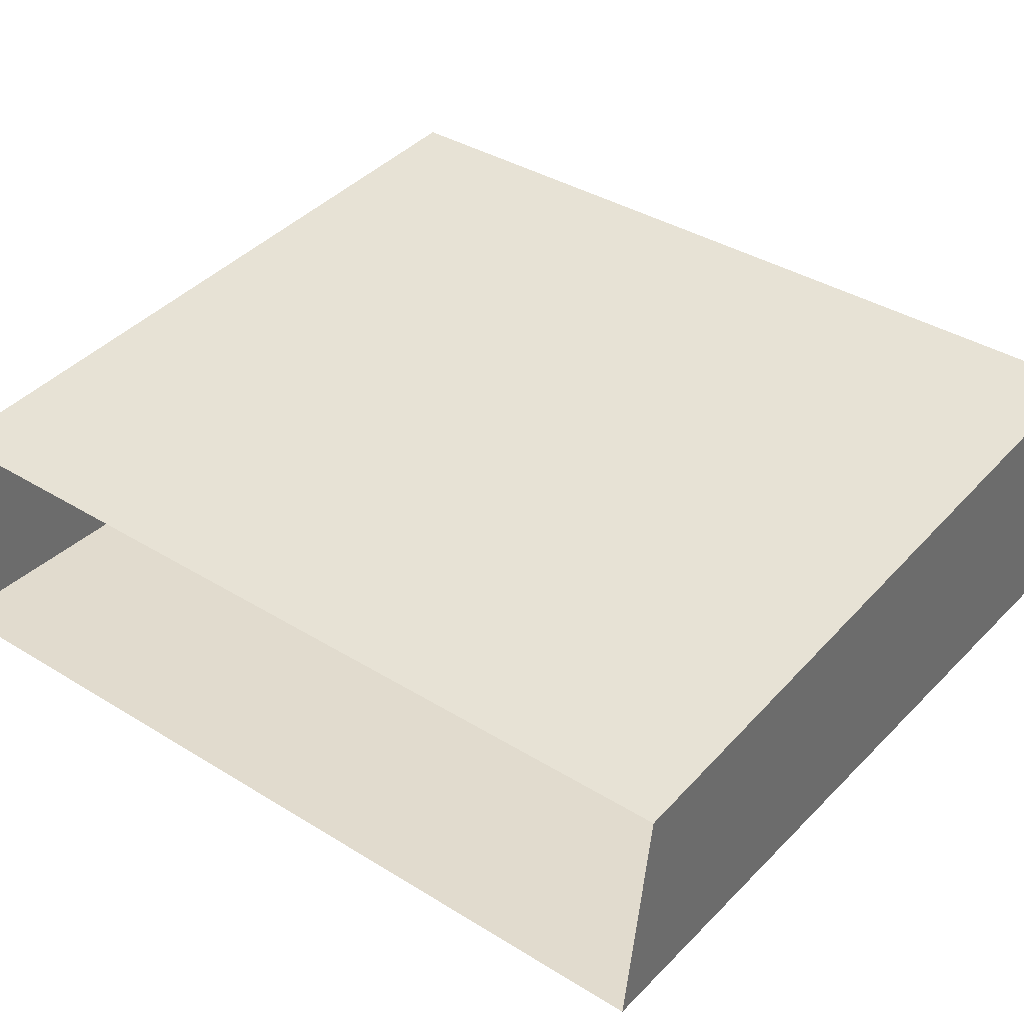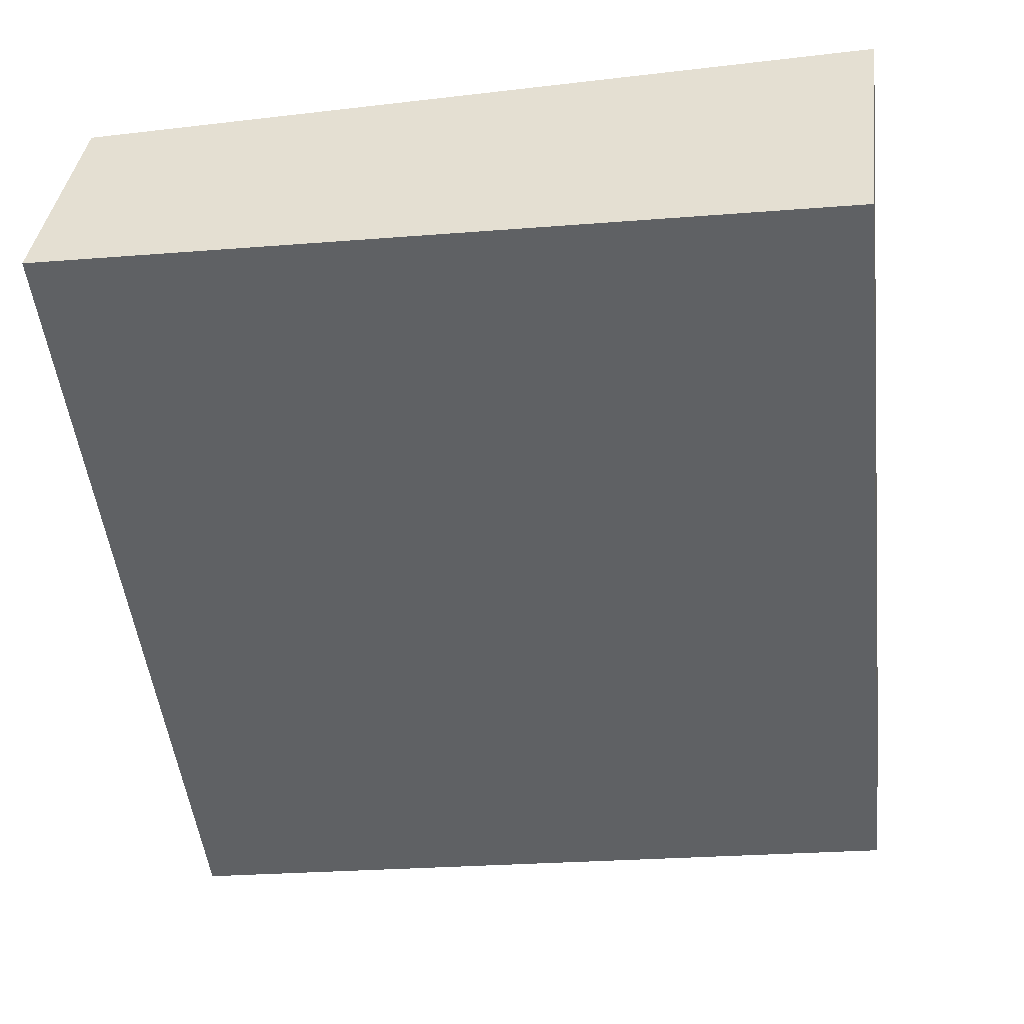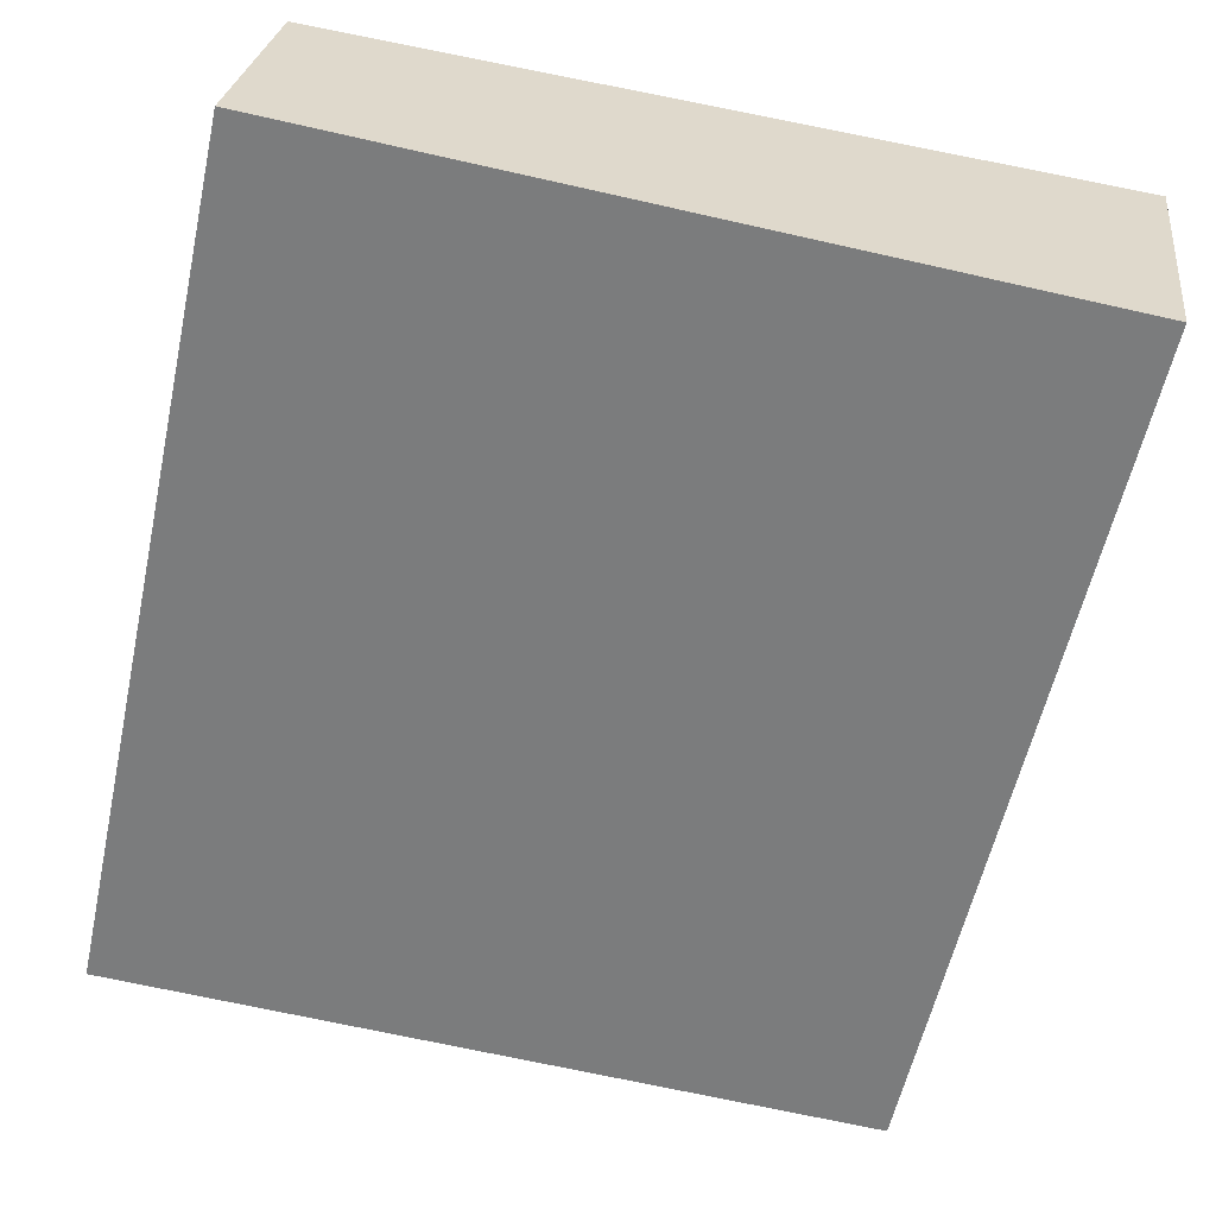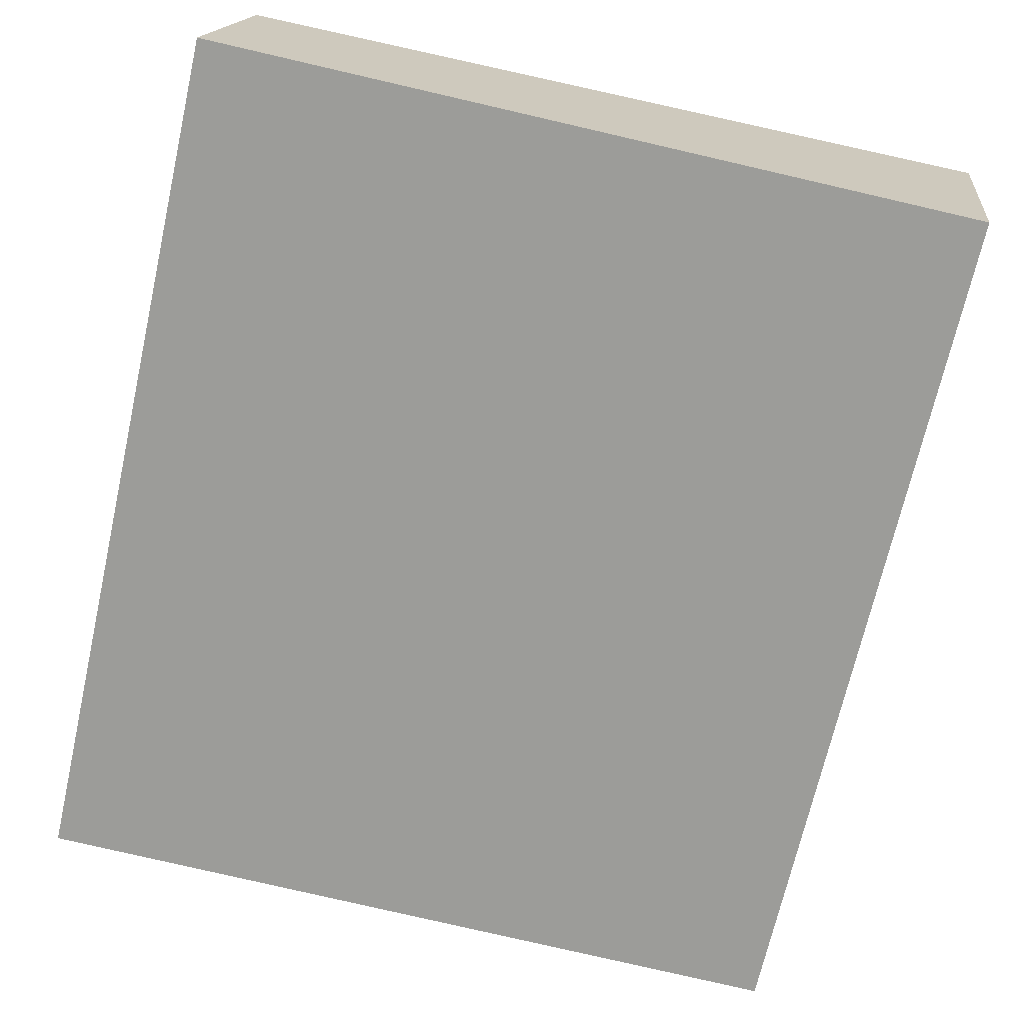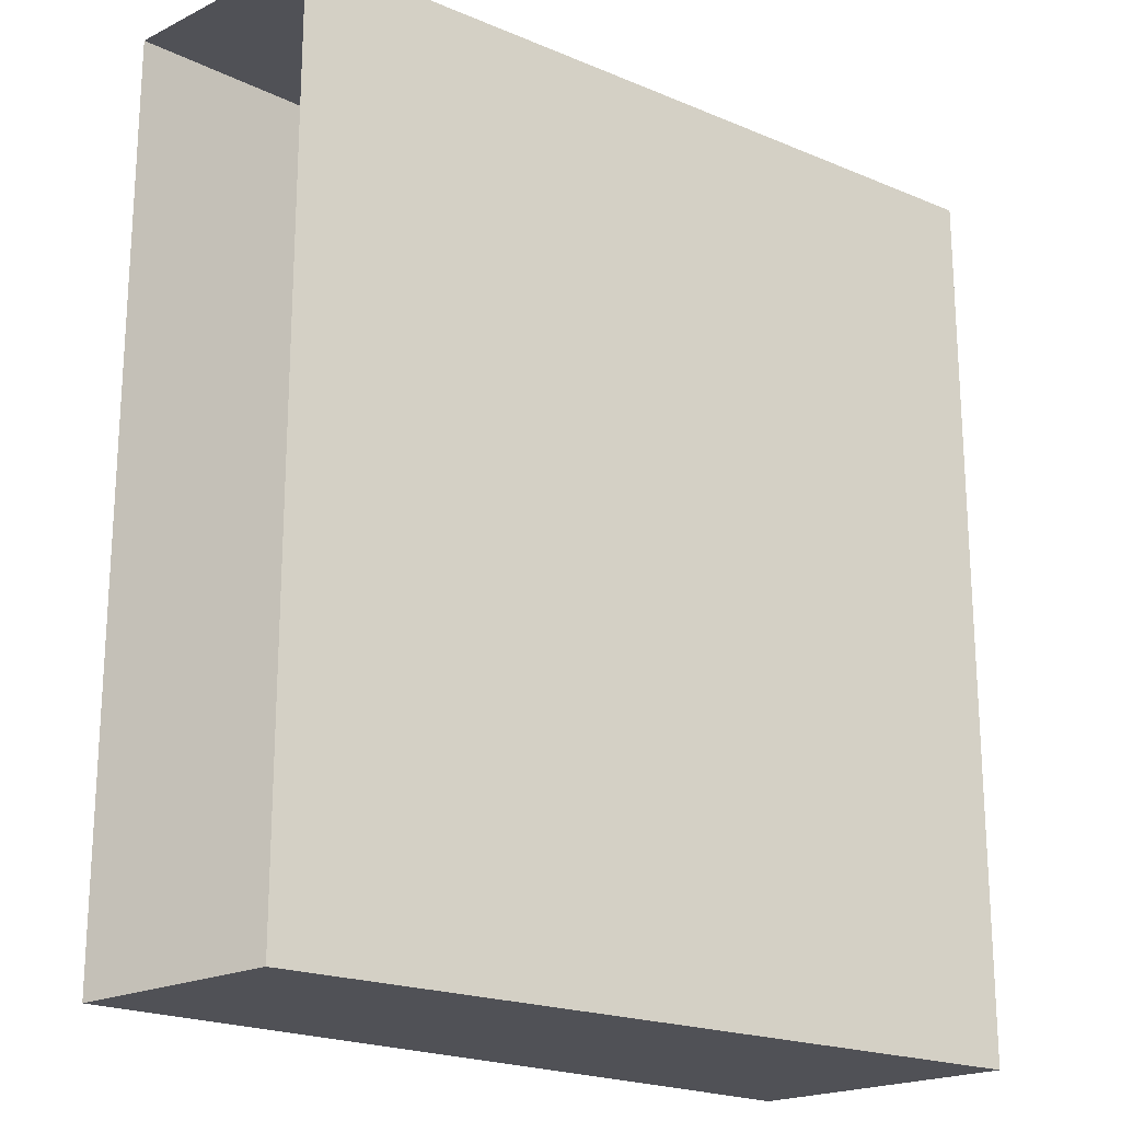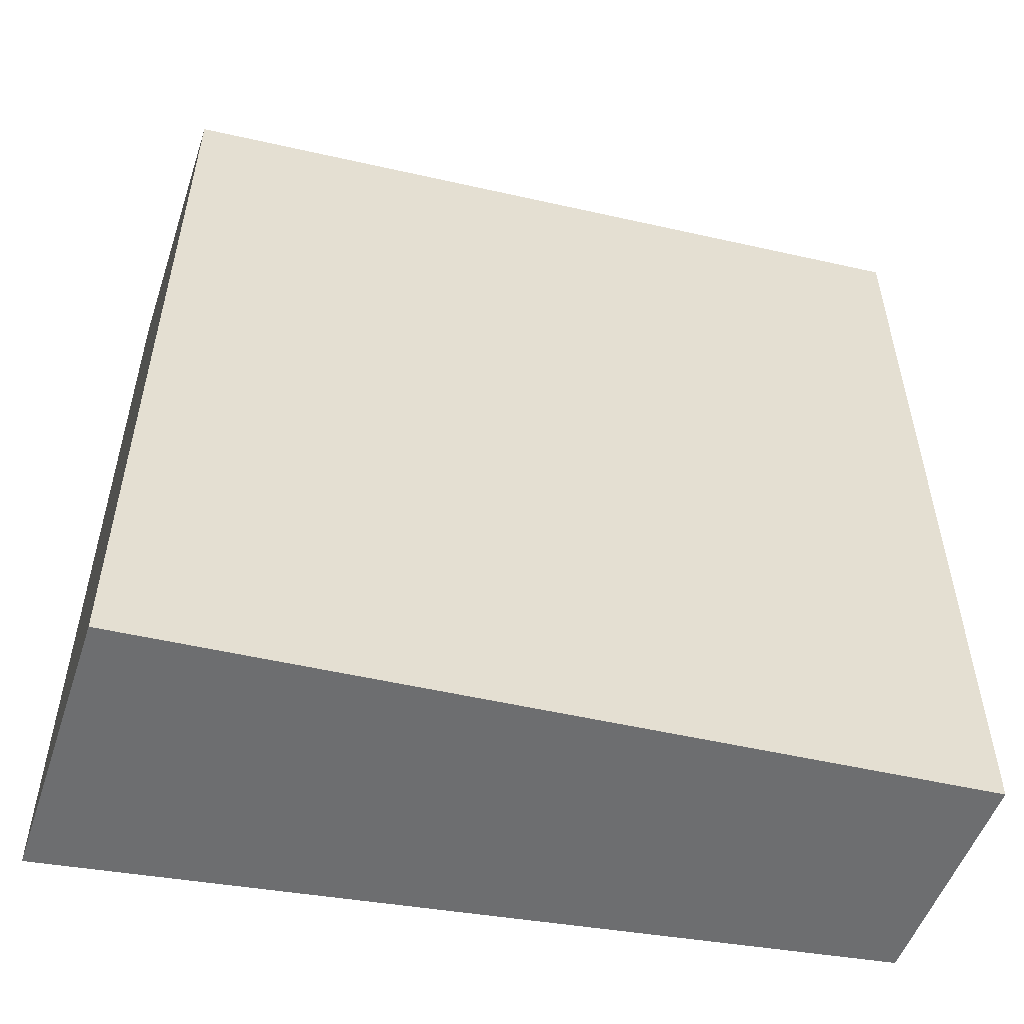
<metadata>
{"format":"obj","ext":"obj","renderer":"f3d","projection":"perspective","resolution":1024,"background":"white","views":[{"elev":38.5,"azim":127.8,"up":"+Y"},{"elev":-49.1,"azim":-173.6,"up":"+Y"},{"elev":-58.2,"azim":167.6,"up":"+Y"},{"elev":-69.7,"azim":167.3,"up":"+Y"},{"elev":-20.3,"azim":141.0,"up":"+Z"},{"elev":-54.2,"azim":-11.0,"up":"+Z"}]}
</metadata>
<code>
v 36 -9 -39
v -33 -12 39
v -33 -12 -39
v -33 -12 39
v 36 -9 -39
v 36 -9 39
v -36 12 39
v 33 10 -39
v -36 12 -39
v 33 10 -39
v -36 12 39
v 33 10 39
v 33 10 -39
v 36 -9 -39
v -33 -12 -39
v -33 -12 -39
v -36 12 -39
v 33 10 -39
v -36 12 -39
v -33 -12 -39
v -33 -12 39
v -33 -12 39
v -36 12 39
v -36 12 -39
v 33 10 39
v -33 -12 39
v 36 -9 39
v -33 -12 39
v 33 10 39
v -36 12 39
f 1 2 3
f 4 5 6
f 7 8 9
f 10 11 12
f 13 14 15
f 16 17 18
f 19 20 21
f 22 23 24
f 25 26 27
f 28 29 30

</code>
